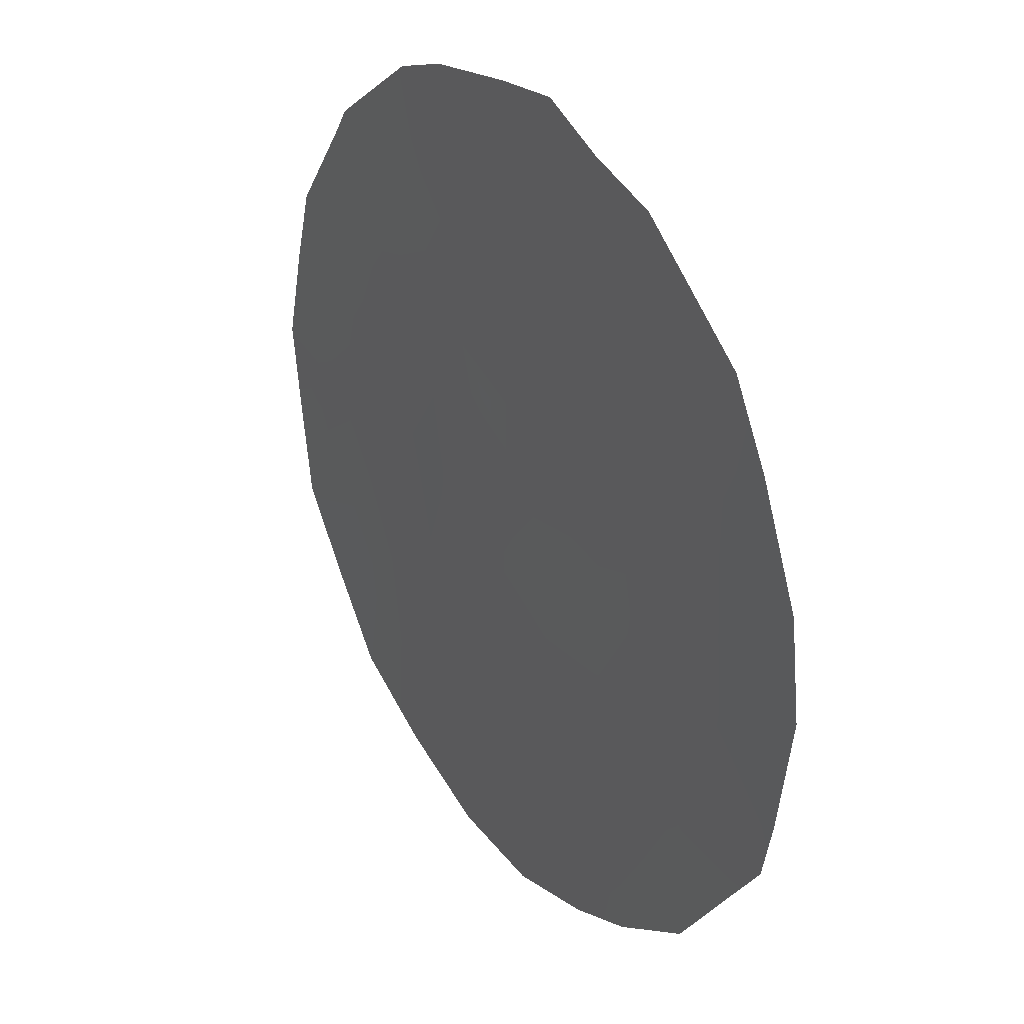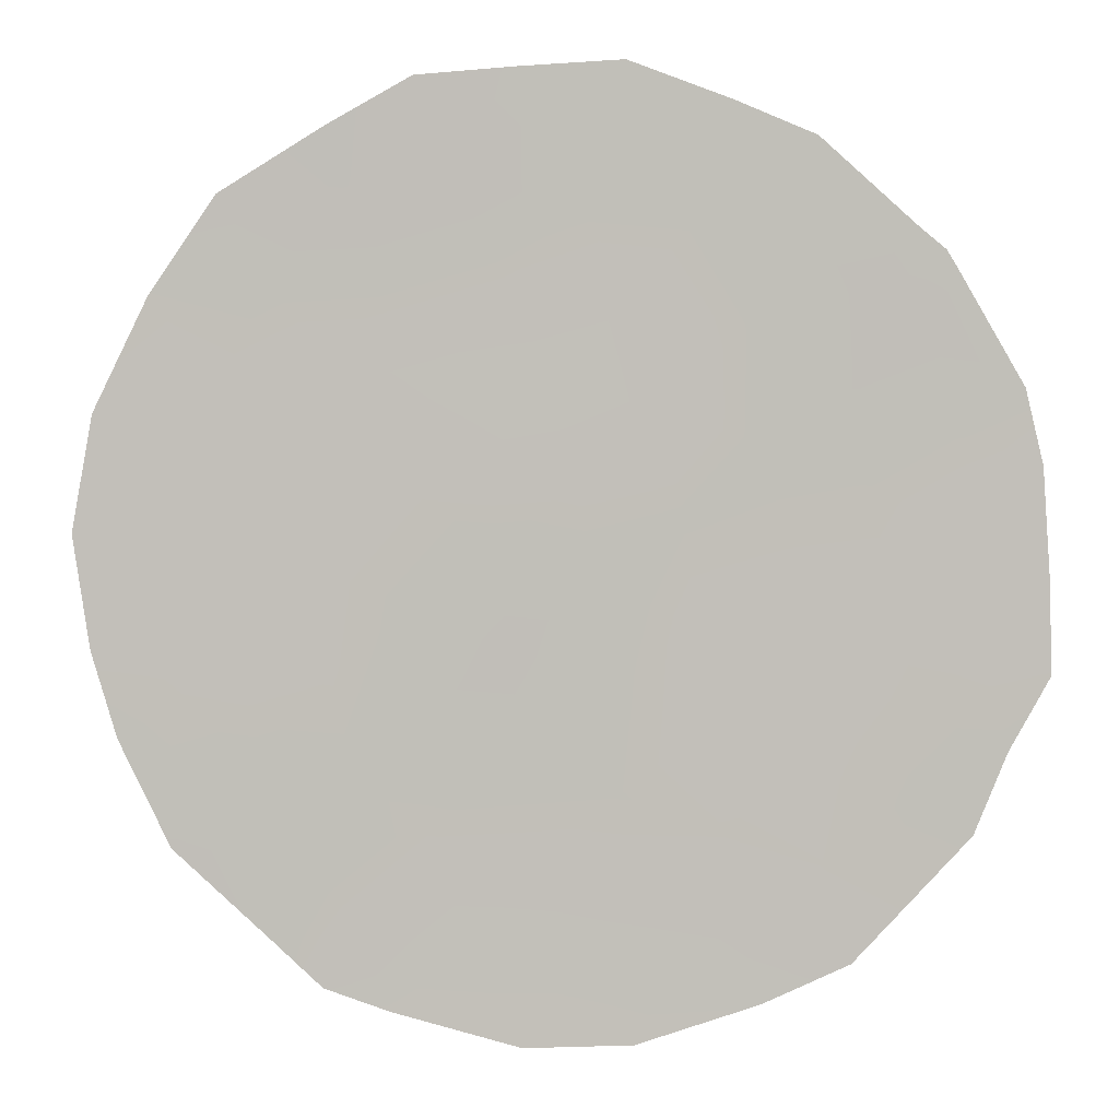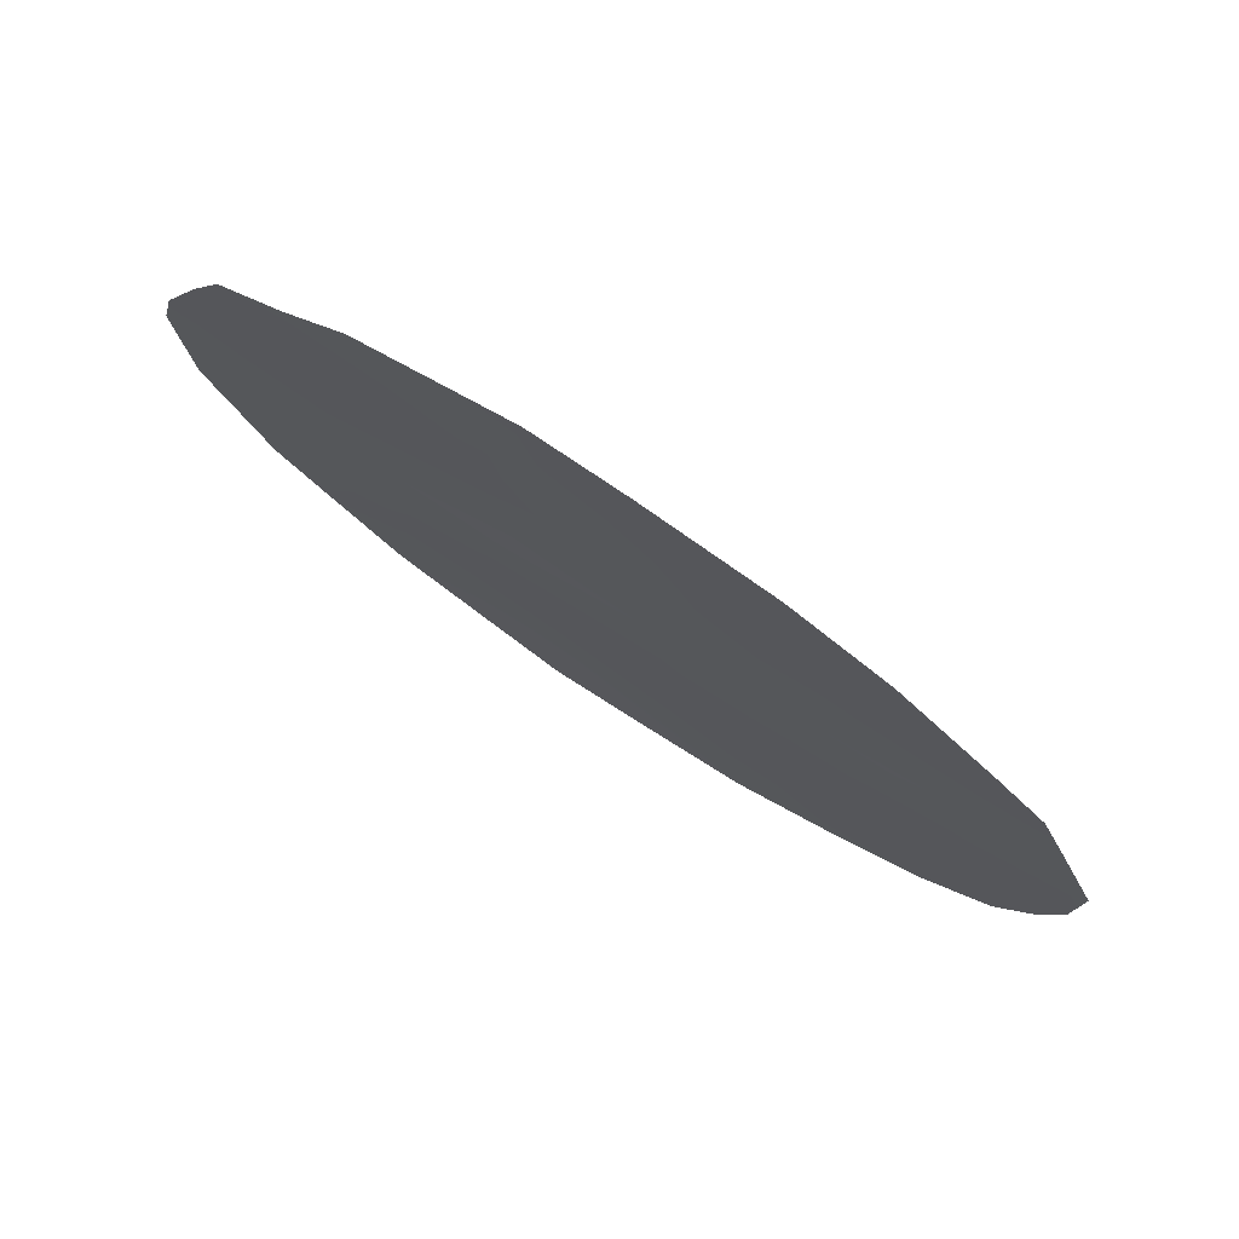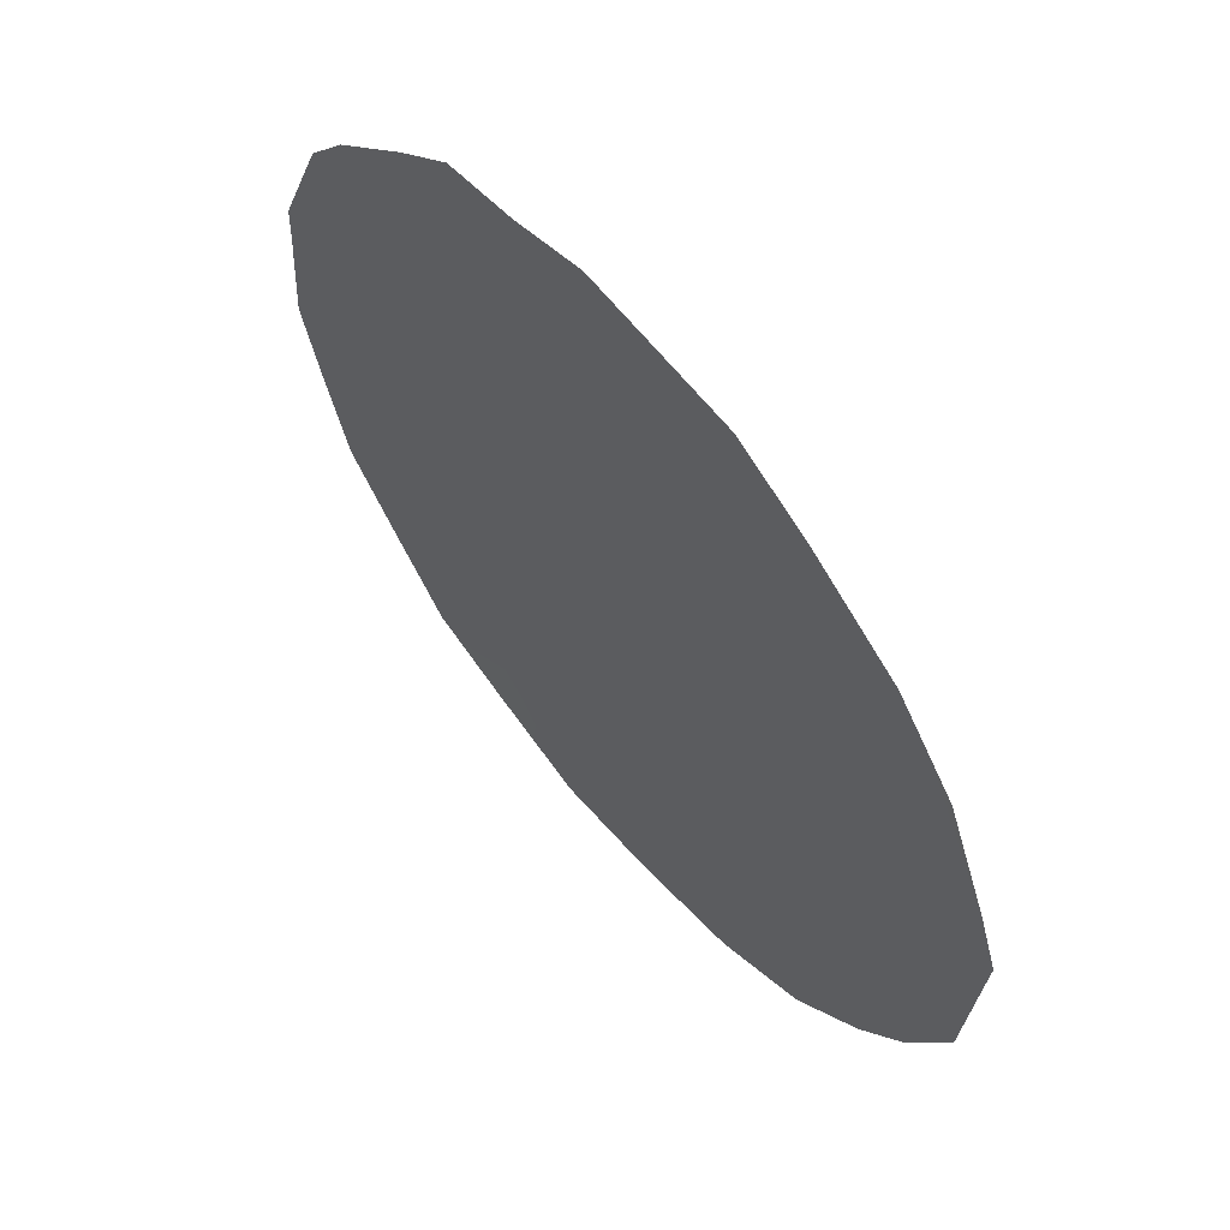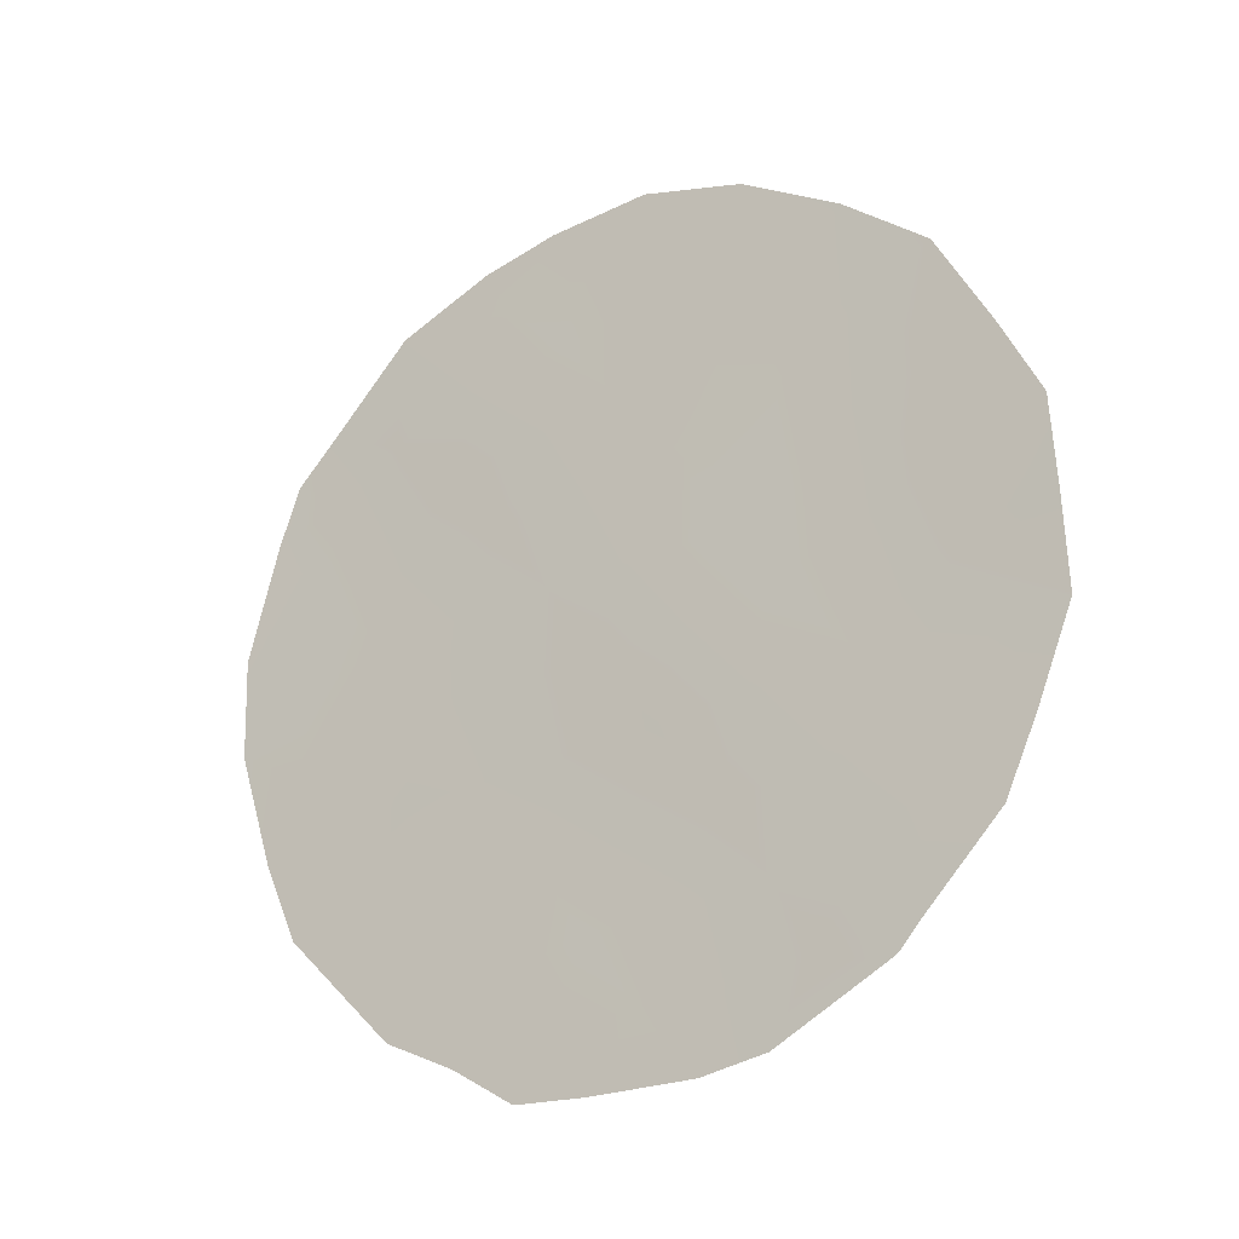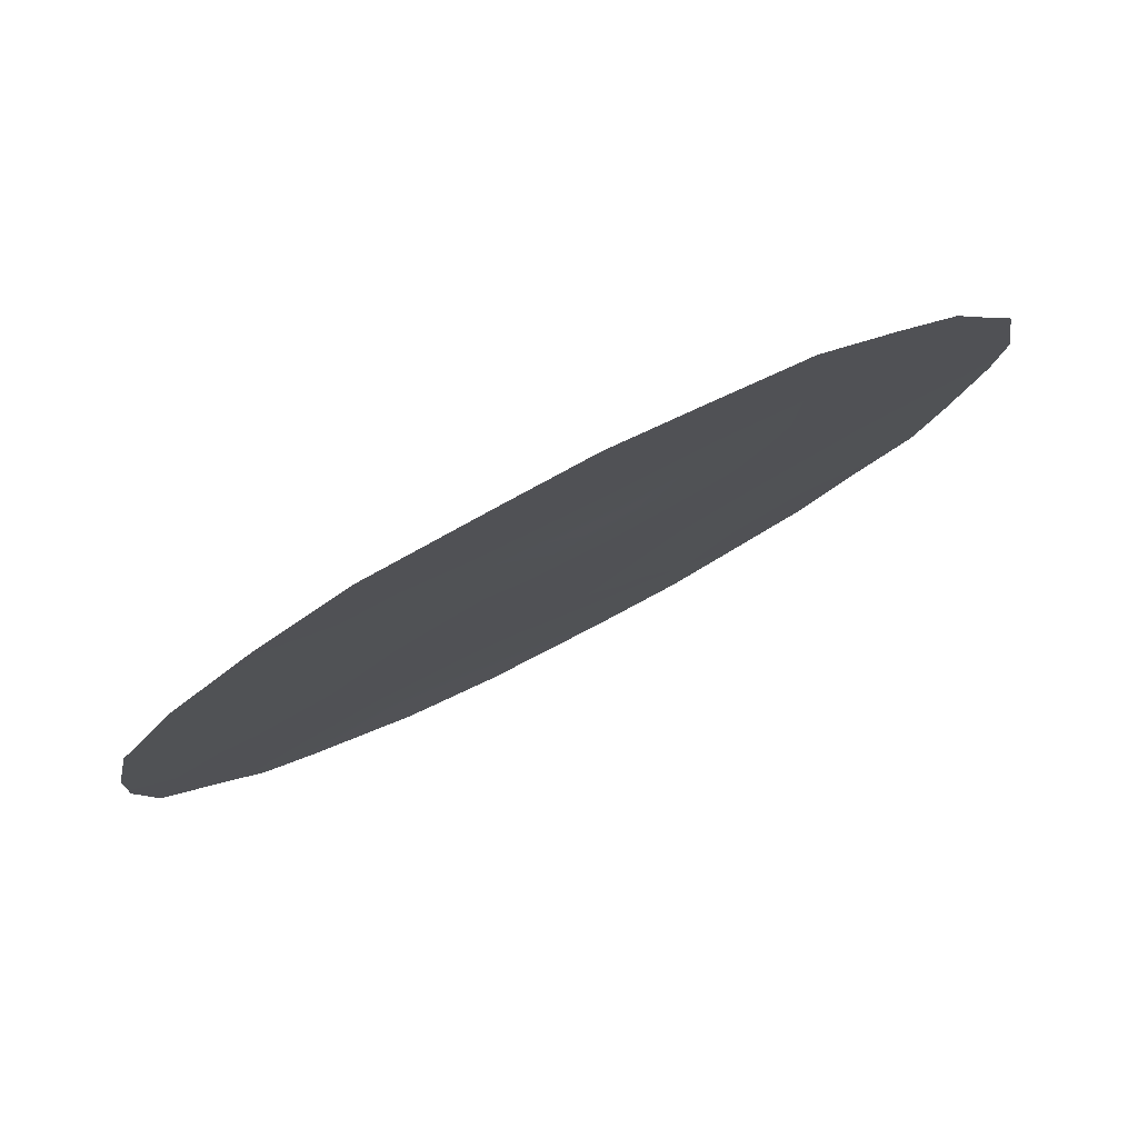
<metadata>
{"format":"obj","ext":"obj","renderer":"f3d","projection":"perspective","resolution":1024,"background":"white","views":[{"elev":-65.0,"azim":-175.6,"up":"+Y"},{"elev":-29.5,"azim":92.3,"up":"+Y"},{"elev":-60.8,"azim":-129.9,"up":"+Y"},{"elev":-60.4,"azim":-155.5,"up":"+Y"},{"elev":-21.3,"azim":89.0,"up":"+Z"},{"elev":43.0,"azim":58.0,"up":"+Y"}]}
</metadata>
<code>
v -73.46 75.06 13.27
v -72.63 76.46 8.093
v -71.66 77.96 9.095
v -74.24 74 6.076
v -73.21 75.61 6.277
v -74.41 73.66 9.48
v -73.38 75.24 9.72
v -73.79 74.69 7.827
v -74.65 73.2 12.72
v -72.39 76.79 10.32
v -72.4 76.85 6.511
v -75.6 71.76 11.83
v -75.75 71.58 9.827
v -72.32 76.85 12.49
v -74.84 73.06 7.622
v -73.33 75.28 11.4
v -73.96 74.31 11.29
v -71.71 77.89 7.469
v -71.53 78.17 8.231
v -75.84 71.5 7.292
v -73.01 75.95 5.622
v -73.4 75.35 5.469
v -76.2 70.87 9.308
v -76.19 70.85 10.35
v -75.99 71.15 11.57
v -71.31 78.49 9.203
v -71.88 77.51 12.97
v -74.81 73.14 5.824
v -74.44 73.72 5.426
v -74.02 74.38 5.419
v -75.86 71.34 12.18
v -75.22 72.49 6.153
v -74.12 74.01 14.25
v -71.33 78.39 11.14
v -75.62 71.72 12.64
v -75.13 72.45 13.56
v -72.18 77.19 6.583
v -72.3 77.01 6.324
v -72.37 76.91 6.255
v -72.37 76.75 13.62
v -73.53 74.92 14.39
v -72.94 75.84 14.17
v -72.1 77.28 8.55
v -72.14 77.23 7.72
v -75.15 72.54 8.474
v -75.63 71.8 8.312
v -75.34 72.27 7.533
v -73.48 75.18 7.025
v -74.01 74.35 6.898
v -72.95 75.99 7.14
v -73.23 75.54 7.962
v -76.03 71.19 8.128
v -75.67 71.68 10.82
v -74.72 73.18 10.29
v -74.19 73.98 10.38
v -74.49 73.5 11.15
v -74.59 73.46 6.611
v -74.32 73.87 7.702
v -74.1 74.18 8.651
v -73.57 74.99 8.777
v -73.89 74.46 9.588
v -73.02 75.82 8.951
v -73.23 75.43 12.37
v -73.73 74.66 12.23
v -73.72 74.83 6.155
v -73.67 74.77 10.5
v -75.26 72.34 10.21
v -75.1 72.56 11.2
v -72.32 76.87 11.39
v -71.89 77.55 10.74
v -74.94 72.84 9.412
v -74.63 73.36 8.557
v -75.04 72.76 6.795
v -75.53 72 6.721
v -72.49 76.66 9.229
v -71.98 77.44 9.678
v -71.54 78.1 10.04
v -71.31 78.44 10.22
v -74.07 74.1 12.93
v -73.91 74.34 13.68
v -74.42 73.55 13.52
v -72.88 76.02 9.952
v -72.78 76.14 11.95
v -74.28 73.79 12.03
v -74.77 73.04 11.85
v -75.18 72.4 12.34
v -74.57 73.31 14.02
v -72.49 76.7 7.096
v -72.73 76.35 6.436
v -71.87 77.56 11.8
v -71.56 78.01 11.96
v -72.8 76.13 10.92
v -73.22 75.48 10.52
v -72.84 76.02 13.01
v -75.82 71.49 8.978
v -75.41 72.12 9.282
f 3 43 19
f 45 46 47
f 65 48 49
f 50 51 48
f 5 22 21
f 20 46 52
f 54 55 56
f 57 49 58
f 59 60 61
f 51 62 60
f 16 63 64
f 4 57 28
f 4 29 30
f 5 65 22
f 61 66 55
f 67 68 53
f 12 31 25
f 90 69 70
f 67 71 54
f 72 58 59
f 29 4 28
f 47 74 73
f 75 43 76
f 70 76 77
f 77 26 78
f 79 80 81
f 82 62 75
f 83 94 63
f 56 84 85
f 86 68 85
f 12 86 35
f 50 89 88
f 2 88 44
f 11 38 37
f 11 89 39
f 11 39 38
f 3 19 26
f 12 35 31
f 90 34 91
f 13 24 23
f 14 27 40
f 45 72 71
f 83 92 69
f 93 82 92
f 1 94 42
f 16 66 93
f 1 42 41
f 79 84 64
f 19 44 18
f 43 44 19
f 15 45 47
f 45 96 46
f 47 46 20
f 4 65 49
f 65 5 48
f 49 48 8
f 5 50 48
f 50 2 51
f 48 51 8
f 25 53 12
f 53 24 13
f 24 53 25
f 68 54 56
f 54 6 55
f 56 55 17
f 15 57 58
f 57 4 49
f 58 49 8
f 6 59 61
f 59 8 60
f 61 60 7
f 8 51 60
f 51 2 62
f 60 62 7
f 17 16 64
f 64 63 1
f 30 65 4
f 65 30 22
f 6 61 55
f 61 7 66
f 55 66 17
f 13 67 53
f 53 68 12
f 34 90 70
f 90 14 69
f 70 69 10
f 68 67 54
f 54 71 6
f 6 72 59
f 72 15 58
f 59 58 8
f 57 15 73
f 28 73 32
f 57 73 28
f 15 47 73
f 47 20 74
f 73 74 32
f 10 75 76
f 75 2 43
f 76 43 3
f 34 70 77
f 70 10 76
f 77 76 3
f 26 77 3
f 78 34 77
f 9 79 81
f 79 1 80
f 81 80 33
f 87 81 33
f 10 82 75
f 82 7 62
f 75 62 2
f 16 83 63
f 83 14 94
f 63 94 1
f 68 56 85
f 56 17 84
f 85 84 9
f 9 86 85
f 86 12 68
f 36 86 9
f 86 36 35
f 9 81 36
f 87 36 81
f 2 50 88
f 50 5 89
f 88 89 11
f 37 88 11
f 88 37 44
f 18 44 37
f 21 89 5
f 89 21 39
f 14 90 27
f 91 27 90
f 45 15 72
f 71 72 6
f 1 41 80
f 33 80 41
f 14 83 69
f 83 16 92
f 69 92 10
f 16 93 92
f 93 7 82
f 92 82 10
f 40 94 14
f 94 40 42
f 16 17 66
f 93 66 7
f 1 79 64
f 79 9 84
f 64 84 17
f 67 13 96
f 71 96 45
f 95 13 23
f 52 46 95
f 95 96 13
f 67 96 71
f 96 95 46
f 52 95 23
f 43 2 44

</code>
